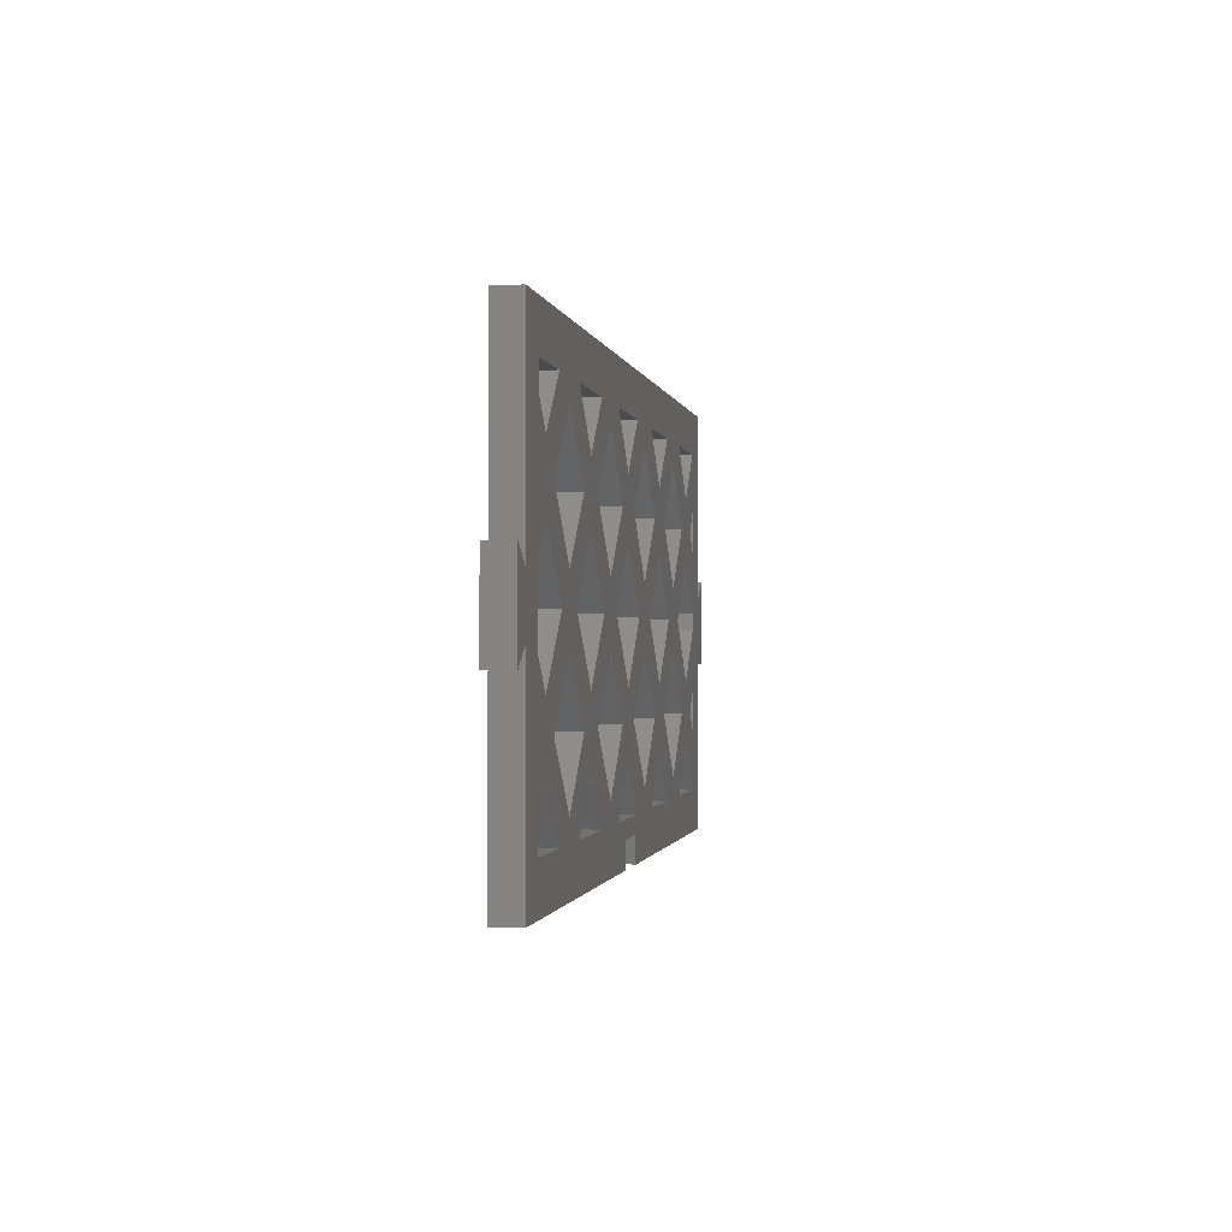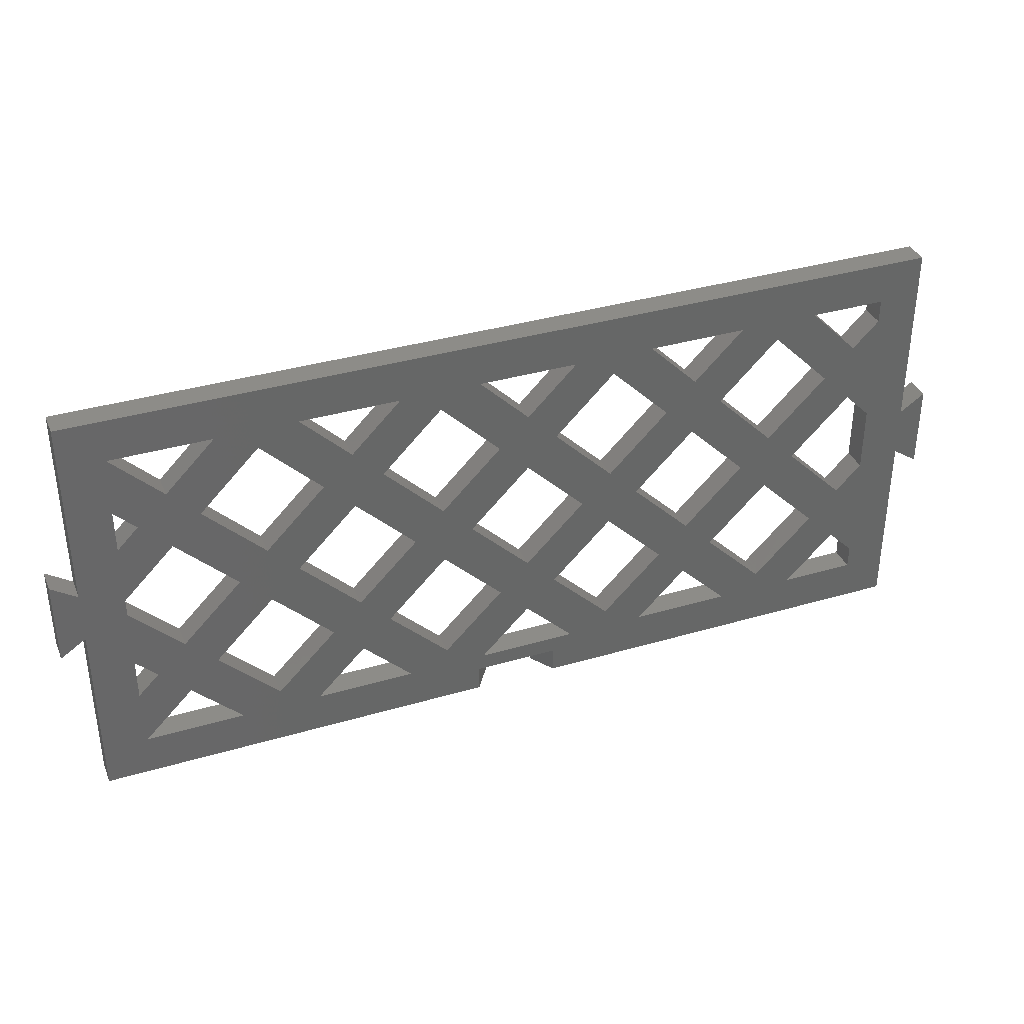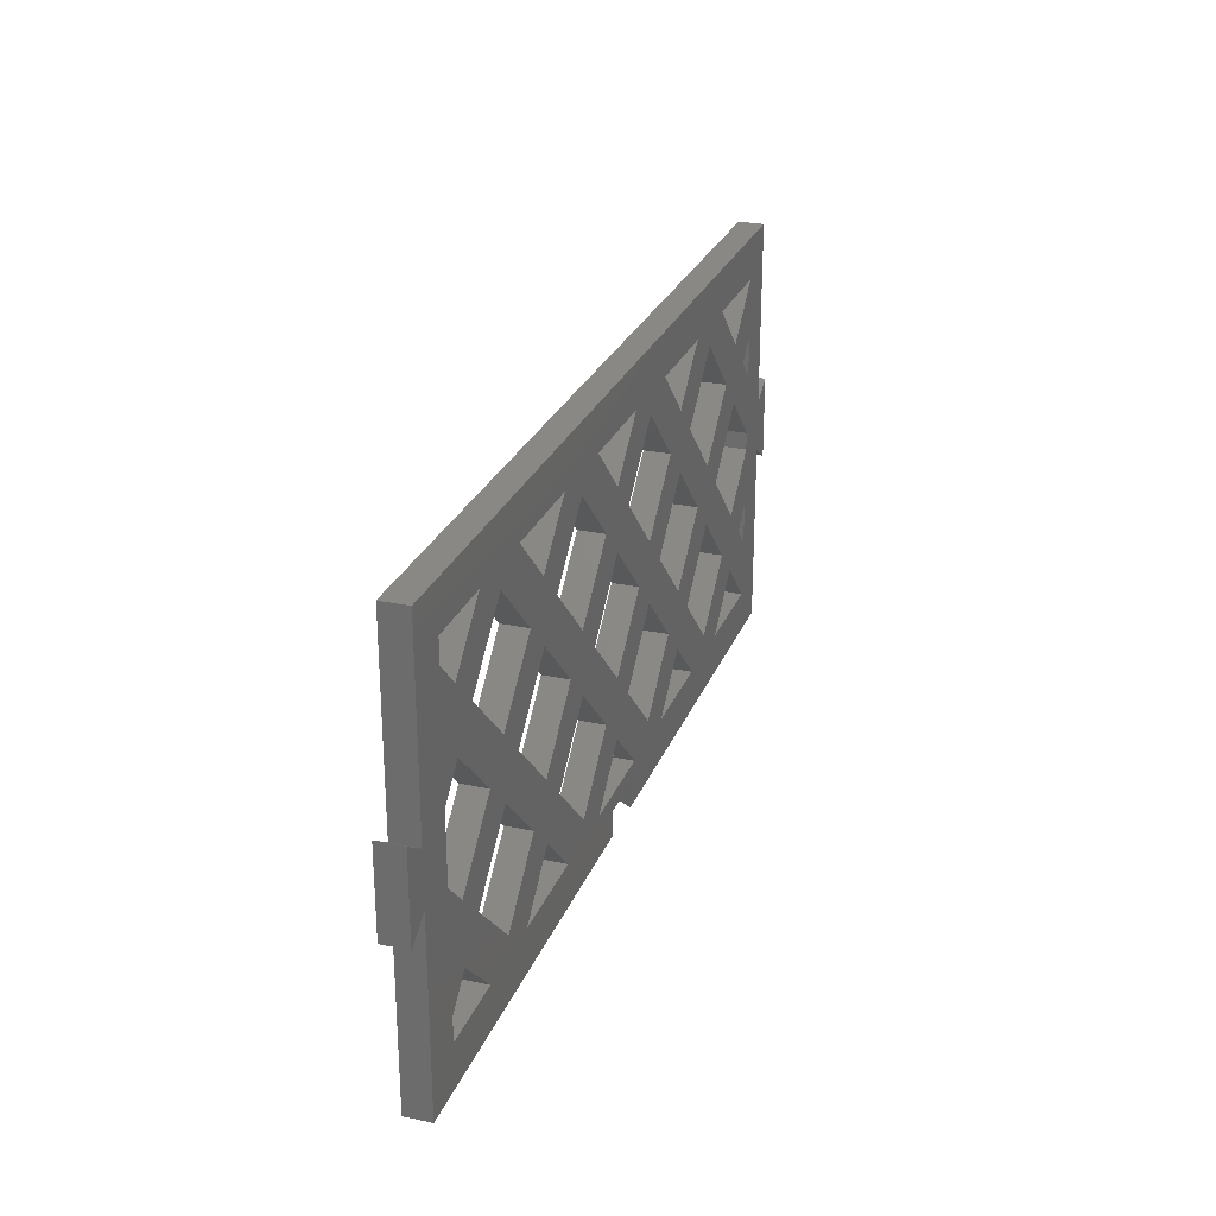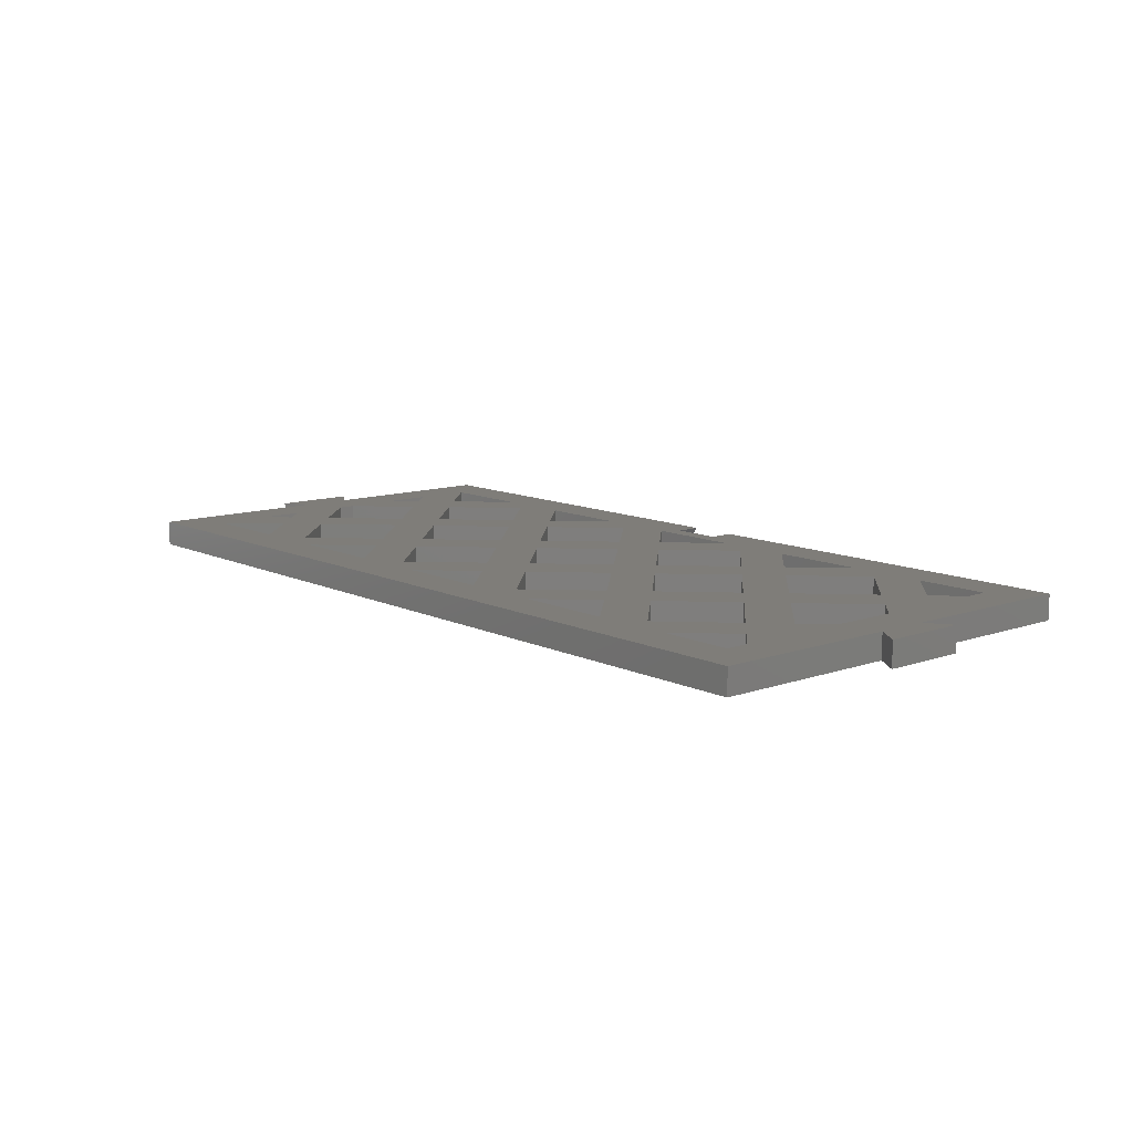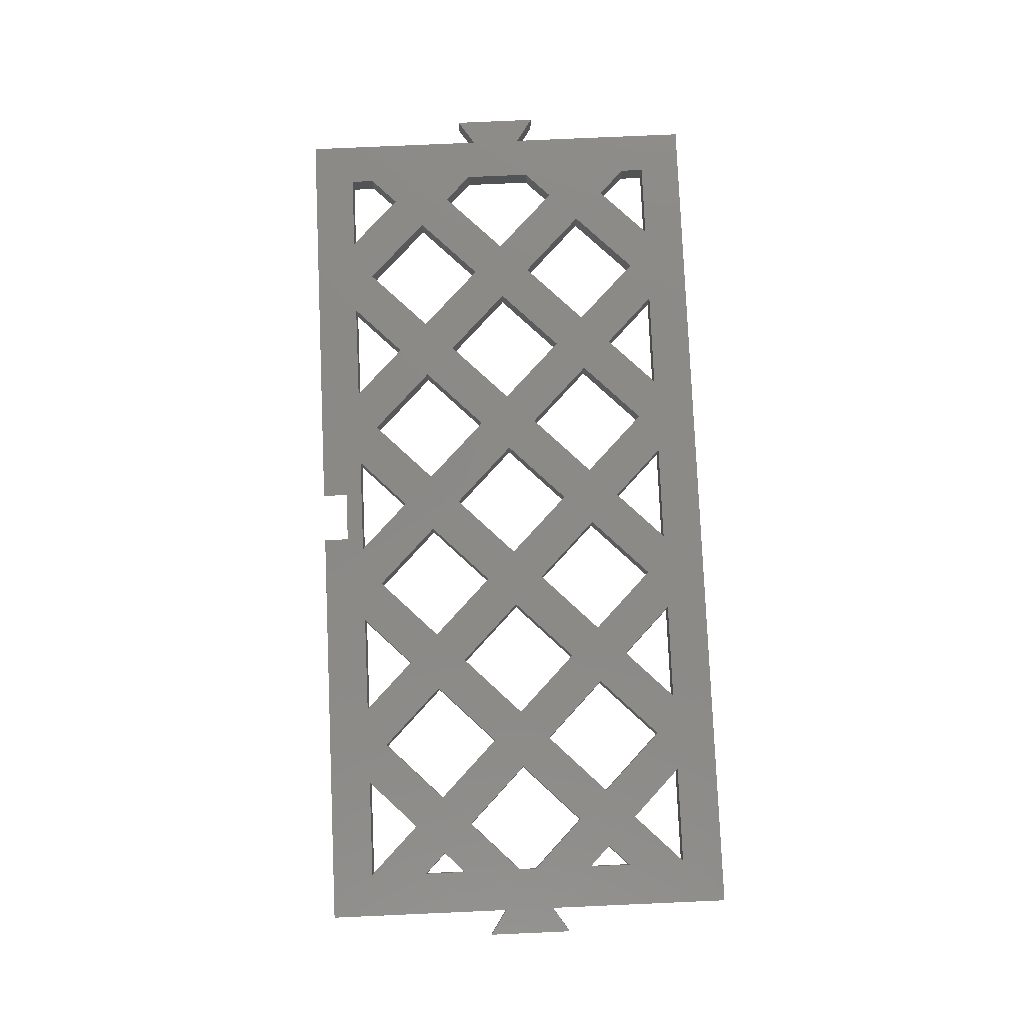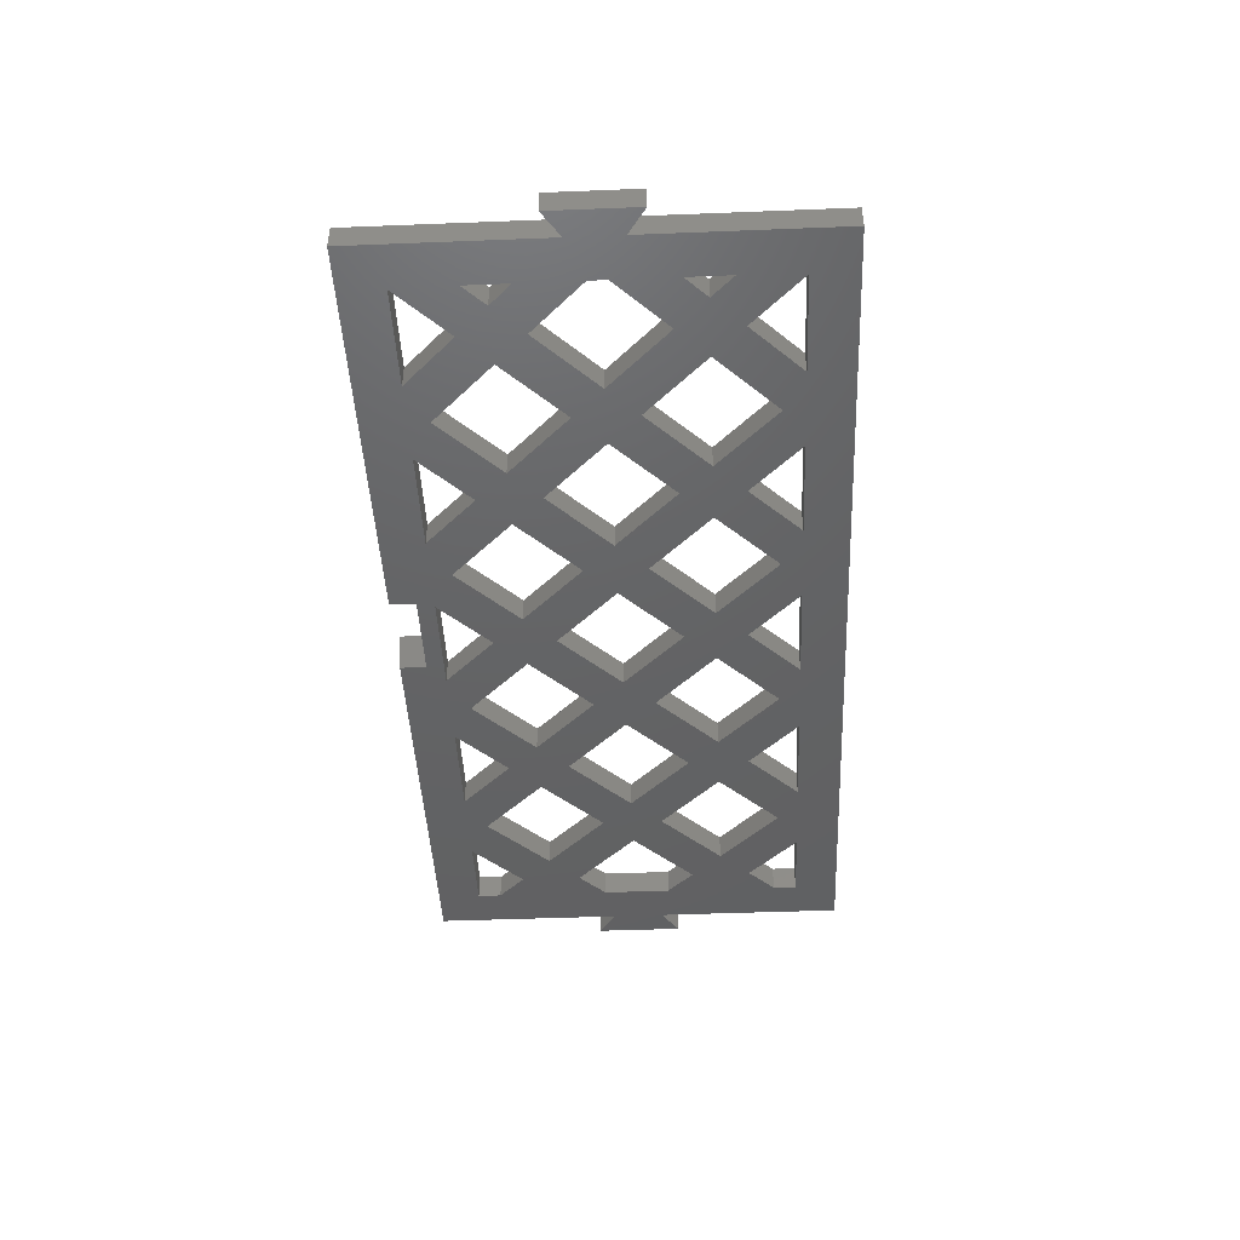
<metadata>
{"format":"stl","ext":"stl","renderer":"f3d","projection":"perspective","resolution":1024,"background":"white","views":[{"elev":-0.9,"azim":99.4,"up":"+Z"},{"elev":36.1,"azim":-21.1,"up":"+Z"},{"elev":26.5,"azim":108.5,"up":"+Z"},{"elev":11.1,"azim":49.3,"up":"+Y"},{"elev":79.7,"azim":-92.5,"up":"+Y"},{"elev":-45.0,"azim":-87.4,"up":"+Y"}]}
</metadata>
<code>
# stl→obj: 216 verts, 528 faces
v 55 -37 30
v 52 -37 22
v 52 -37 28
v 55 -37 20
v -47 -37 23.96
v -52 -37 28
v -47 -37 26.04
v -52 -37 22
v -55 -37 30
v -55 -37 20
v -47 -37 16.89
v -40.97 -37 17.93
v -47 -37 11.9
v -46.82 -37 5
v -40.97 -37 10.86
v -52 -37 0
v -25.61 -37 5
v -3 -37 0
v -35.11 -37 5
v 33.28 -37 21.46
v 22.67 -37 17.93
v 29.74 -37 25
v 26.21 -37 14.39
v 12.07 -37 21.46
v 1.459 -37 17.93
v 8.53 -37 25
v 4.995 -37 14.39
v -9.147 -37 21.46
v -19.75 -37 17.93
v -12.68 -37 25
v -16.22 -37 14.39
v -30.36 -37 21.46
v -33.9 -37 25
v -37.43 -37 14.39
v -44.5 -37 14.39
v -30.36 -37 7.322
v 38.03 -37 5
v 40.35 -37 14.39
v 43.89 -37 10.86
v 33.28 -37 7.322
v -4.398 -37 5
v -2.076 -37 14.39
v 1.459 -37 10.86
v -9.147 -37 7.322
v 16.81 -37 5
v 19.14 -37 14.39
v 22.67 -37 10.86
v 12.07 -37 7.322
v -23.29 -37 14.39
v -19.75 -37 10.86
v -25.61 -37 45
v -30.36 -37 42.68
v -35.11 -37 45
v -23.29 -37 35.61
v -19.75 -37 39.14
v -16.22 -37 35.61
v -19.75 -37 32.07
v -9.147 -37 28.54
v -5.612 -37 25
v 7.317 -37 5
v -4.398 -37 45
v -9.147 -37 42.68
v -13.9 -37 45
v -2.076 -37 35.61
v 1.459 -37 39.14
v 4.995 -37 35.61
v 1.459 -37 32.07
v 12.07 -37 28.54
v 15.6 -37 25
v 28.53 -37 5
v 16.81 -37 45
v 12.07 -37 42.68
v 7.317 -37 45
v 19.14 -37 35.61
v 22.67 -37 39.14
v 26.21 -37 35.61
v 22.67 -37 32.07
v 33.28 -37 28.54
v 36.81 -37 25
v 43.89 -37 17.93
v 38.03 -37 45
v 33.28 -37 42.68
v 28.53 -37 45
v 40.35 -37 35.61
v 43.89 -37 39.14
v 52 -37 50
v 47 -37 45
v 47 -37 42.26
v 43.89 -37 32.07
v 47 -37 28.96
v 47 -37 21.04
v 47 -37 7.744
v 52 -37 0
v 47 -37 5
v 3 -37 0
v 3 -37 3
v -3 -37 3
v -13.9 -37 5
v -52 -37 50
v -46.82 -37 45
v -47 -37 38.1
v -40.97 -37 39.14
v -47 -37 33.11
v -40.97 -37 32.07
v -37.43 -37 35.61
v -44.5 -37 35.61
v -30.36 -37 28.54
v -26.82 -37 25
v 33.28 -40 28.54
v 43.89 -40 32.07
v 40.35 -40 35.61
v 36.81 -40 25
v 29.74 -40 25
v 33.28 -40 21.46
v 22.67 -40 17.93
v 26.21 -40 14.39
v 19.14 -40 14.39
v 22.67 -40 10.86
v 16.81 -40 5
v 12.07 -40 7.322
v 7.317 -40 5
v -19.75 -40 32.07
v -9.147 -40 28.54
v -16.22 -40 35.61
v -12.68 -40 25
v 22.67 -40 32.07
v 26.21 -40 35.61
v 1.459 -40 32.07
v 12.07 -40 28.54
v 4.995 -40 35.61
v 8.53 -40 25
v 28.53 -40 45
v 33.28 -40 42.68
v 38.03 -40 45
v 22.67 -40 39.14
v 19.14 -40 35.61
v 15.6 -40 25
v 12.07 -40 21.46
v 1.459 -40 17.93
v 4.995 -40 14.39
v -2.076 -40 14.39
v 1.459 -40 10.86
v -4.398 -40 5
v -9.147 -40 7.322
v -5 -40 3
v -13.9 -40 5
v 7.317 -40 45
v 12.07 -40 42.68
v 16.81 -40 45
v 1.459 -40 39.14
v -2.076 -40 35.61
v -5.612 -40 25
v -9.147 -40 21.46
v -19.75 -40 17.93
v -16.22 -40 14.39
v -23.29 -40 14.39
v -19.75 -40 10.86
v -25.61 -40 5
v -30.36 -40 7.322
v -35.11 -40 5
v -13.9 -40 45
v -9.147 -40 42.68
v -4.398 -40 45
v -19.75 -40 39.14
v -23.29 -40 35.61
v -30.36 -40 28.54
v -26.82 -40 25
v -33.9 -40 25
v -30.36 -40 21.46
v -40.97 -40 17.93
v -44.5 -40 14.39
v -47 -40 16.89
v -37.43 -40 14.39
v -40.97 -40 10.86
v -47 -40 11.9
v -35.11 -40 45
v -30.36 -40 42.68
v -25.61 -40 45
v -37.43 -40 35.61
v -40.97 -40 39.14
v -44.5 -40 35.61
v -47 -40 38.1
v -40.97 -40 32.07
v -47 -40 33.11
v -52 -40 50
v -46.82 -40 45
v -52 -40 28
v -47 -40 26.04
v 52 -40 50
v 47 -40 45
v 47 -40 42.26
v 43.89 -40 39.14
v 47 -40 28.96
v 52 -40 28
v 52 -40 22
v 47 -40 21.04
v 47 -40 7.744
v 43.89 -40 17.93
v 43.89 -40 10.86
v 40.35 -40 14.39
v 52 -40 0
v 47 -40 5
v 28.53 -40 5
v 5 -40 0
v 38.03 -40 5
v 33.28 -40 7.322
v -47 -40 23.96
v -52 -40 22
v -55 -40 30
v -55 -40 20
v 55 -40 30
v 55 -40 20
v -46.82 -40 5
v -52 -40 0
v -5 -40 0
v 5 -40 3
f 1 2 3
f 2 1 4
f 5 6 7
f 8 6 5
f 6 8 9
f 9 8 10
f 11 5 12
f 5 11 8
f 13 8 11
f 14 13 15
f 16 13 14
f 16 17 18
f 17 16 19
f 13 16 8
f 19 16 14
f 20 21 22
f 21 20 23
f 24 25 26
f 25 24 27
f 28 29 30
f 29 28 31
f 32 12 33
f 34 12 32
f 35 12 34
f 12 35 11
f 15 35 34
f 35 15 13
f 19 34 36
f 19 36 17
f 34 19 15
f 37 38 39
f 38 37 40
f 41 42 43
f 42 41 44
f 45 46 47
f 46 45 48
f 17 49 50
f 49 17 36
f 51 52 53
f 54 51 55
f 54 55 56
f 51 54 52
f 56 57 54
f 58 57 56
f 30 58 59
f 58 30 57
f 59 28 30
f 25 28 59
f 42 25 27
f 25 42 28
f 27 43 42
f 60 27 48
f 60 48 45
f 27 60 43
f 61 62 63
f 64 61 65
f 64 65 66
f 61 64 62
f 66 67 64
f 68 67 66
f 26 68 69
f 68 26 67
f 69 24 26
f 21 24 69
f 46 21 23
f 21 46 24
f 23 47 46
f 70 23 40
f 70 40 37
f 23 70 47
f 71 72 73
f 74 71 75
f 74 75 76
f 71 74 72
f 76 77 74
f 78 77 76
f 22 78 79
f 78 22 77
f 79 20 22
f 80 20 79
f 20 80 38
f 81 82 83
f 84 81 85
f 81 84 82
f 81 86 87
f 86 88 87
f 89 85 88
f 85 89 84
f 3 88 86
f 90 88 3
f 88 90 89
f 2 90 3
f 2 91 90
f 92 91 2
f 91 92 80
f 80 39 38
f 80 92 39
f 93 92 2
f 93 37 94
f 37 93 70
f 95 70 93
f 45 95 60
f 60 96 41
f 97 41 96
f 18 41 97
f 41 18 98
f 98 18 17
f 92 93 94
f 70 95 45
f 60 95 96
f 83 86 81
f 71 86 83
f 73 86 71
f 86 73 99
f 61 99 73
f 63 99 61
f 51 99 63
f 53 99 51
f 100 99 53
f 101 100 102
f 100 101 99
f 6 101 103
f 101 6 99
f 7 103 104
f 103 7 6
f 76 83 82
f 83 76 75
f 105 53 52
f 53 105 102
f 106 102 105
f 102 106 101
f 104 106 105
f 106 104 103
f 107 104 105
f 33 107 108
f 107 33 104
f 108 32 33
f 29 32 108
f 49 29 31
f 29 49 32
f 31 50 49
f 98 31 44
f 98 44 41
f 31 98 50
f 66 73 72
f 73 66 65
f 56 63 62
f 63 56 55
f 77 68 74
f 68 77 69
f 57 107 54
f 107 57 108
f 89 78 84
f 78 89 79
f 67 58 64
f 58 67 59
f 109 110 111
f 112 109 113
f 109 112 110
f 113 114 112
f 115 114 113
f 116 115 117
f 115 116 114
f 117 118 116
f 119 117 120
f 119 120 121
f 117 119 118
f 122 123 124
f 123 122 125
f 126 109 127
f 109 126 113
f 128 129 130
f 129 128 131
f 132 133 134
f 127 132 135
f 127 135 136
f 132 127 133
f 136 126 127
f 129 126 136
f 137 129 131
f 129 137 126
f 131 138 137
f 139 138 131
f 140 139 141
f 139 140 138
f 141 142 140
f 143 141 144
f 145 144 146
f 141 143 142
f 147 148 149
f 130 147 150
f 130 150 151
f 147 130 148
f 151 128 130
f 123 128 151
f 152 123 125
f 123 152 128
f 125 153 152
f 154 153 125
f 155 154 156
f 154 155 153
f 156 157 155
f 158 156 159
f 158 159 160
f 156 158 157
f 161 162 163
f 124 161 164
f 124 164 165
f 161 124 162
f 165 122 124
f 166 122 165
f 167 166 168
f 166 167 122
f 168 169 167
f 170 169 168
f 171 170 172
f 173 170 171
f 170 173 169
f 174 171 175
f 171 174 173
f 160 173 174
f 173 160 159
f 176 177 178
f 179 176 180
f 181 180 182
f 179 180 181
f 176 179 177
f 183 181 184
f 181 183 179
f 183 166 179
f 166 183 168
f 176 185 186
f 182 186 185
f 186 182 180
f 187 182 185
f 182 187 184
f 188 184 187
f 184 188 183
f 178 185 176
f 161 185 178
f 163 185 161
f 185 163 189
f 147 189 163
f 149 189 147
f 132 189 149
f 134 189 132
f 190 189 134
f 191 189 190
f 110 192 111
f 192 110 191
f 193 191 110
f 191 193 194
f 191 194 189
f 193 195 194
f 196 195 193
f 197 196 198
f 199 198 200
f 197 198 199
f 196 197 195
f 201 197 202
f 201 203 204
f 203 201 205
f 197 201 195
f 205 201 202
f 165 178 177
f 178 165 164
f 111 134 133
f 134 111 192
f 151 163 162
f 163 151 150
f 136 149 148
f 149 136 135
f 205 200 206
f 205 206 203
f 200 205 199
f 121 140 142
f 140 121 120
f 146 155 157
f 155 146 144
f 203 116 118
f 116 203 206
f 187 207 188
f 208 187 209
f 187 208 207
f 208 209 210
f 195 211 194
f 211 195 212
f 172 207 208
f 207 172 170
f 208 175 172
f 175 213 174
f 214 175 208
f 214 160 213
f 160 214 158
f 215 158 214
f 144 145 143
f 216 143 145
f 143 216 121
f 204 121 216
f 121 204 119
f 119 204 203
f 175 214 213
f 158 215 146
f 146 215 145
f 169 154 167
f 154 169 156
f 153 139 152
f 139 153 141
f 138 115 137
f 115 138 117
f 114 198 112
f 198 114 200
f 195 93 2
f 93 195 201
f 189 3 86
f 3 189 194
f 99 189 86
f 189 99 185
f 187 99 6
f 99 187 185
f 214 8 16
f 8 214 208
f 16 215 214
f 215 16 18
f 204 93 201
f 93 204 95
f 178 63 161
f 63 178 51
f 55 161 63
f 161 55 164
f 178 55 51
f 55 178 164
f 186 53 176
f 53 186 100
f 180 53 102
f 53 180 176
f 186 102 100
f 102 186 180
f 163 73 147
f 73 163 61
f 150 73 65
f 73 150 147
f 61 150 65
f 150 61 163
f 149 83 132
f 83 149 71
f 135 83 75
f 83 135 132
f 71 135 75
f 135 71 149
f 134 87 190
f 87 134 81
f 191 87 88
f 87 191 190
f 192 88 85
f 88 192 191
f 134 85 81
f 85 134 192
f 177 105 52
f 105 177 179
f 165 52 54
f 52 165 177
f 166 54 107
f 54 166 165
f 179 107 105
f 107 179 166
f 133 76 82
f 76 133 127
f 111 82 84
f 82 111 133
f 109 84 78
f 84 109 111
f 127 78 76
f 78 127 109
f 130 72 148
f 72 130 66
f 148 74 136
f 74 148 72
f 129 74 68
f 74 129 136
f 130 68 66
f 68 130 129
f 124 62 162
f 62 124 56
f 162 64 151
f 64 162 62
f 123 64 58
f 64 123 151
f 124 58 56
f 58 124 123
f 181 101 106
f 101 181 182
f 184 106 103
f 106 184 181
f 182 103 101
f 103 182 184
f 122 108 57
f 108 122 167
f 125 57 30
f 57 125 122
f 154 30 29
f 30 154 125
f 167 29 108
f 29 167 154
f 126 69 77
f 69 126 137
f 113 77 22
f 77 113 126
f 115 22 21
f 22 115 113
f 137 21 69
f 21 137 115
f 128 59 67
f 59 128 152
f 131 67 26
f 67 131 128
f 139 26 25
f 26 139 131
f 152 25 59
f 25 152 139
f 110 79 89
f 79 110 112
f 193 89 90
f 89 193 110
f 196 90 91
f 90 196 193
f 198 91 80
f 91 198 196
f 112 80 79
f 80 112 198
f 188 5 7
f 5 188 207
f 183 7 104
f 7 183 188
f 168 104 33
f 104 168 183
f 170 33 12
f 33 170 168
f 207 12 5
f 12 207 170
f 114 23 20
f 23 114 116
f 200 20 38
f 20 200 114
f 206 38 40
f 38 206 200
f 116 40 23
f 40 116 206
f 169 34 32
f 34 169 173
f 156 32 49
f 32 156 169
f 159 49 36
f 49 159 156
f 173 36 34
f 36 173 159
f 153 31 28
f 31 153 155
f 141 28 42
f 28 141 153
f 44 141 42
f 141 44 144
f 31 144 44
f 144 31 155
f 138 27 24
f 27 138 140
f 117 24 46
f 24 117 138
f 48 117 46
f 117 48 120
f 27 120 48
f 120 27 140
f 171 11 35
f 11 171 172
f 175 35 13
f 35 175 171
f 172 13 11
f 13 172 175
f 174 14 15
f 14 174 213
f 160 15 19
f 15 160 174
f 14 160 19
f 160 14 213
f 143 43 142
f 43 143 41
f 121 43 60
f 43 121 142
f 41 121 60
f 121 41 143
f 199 37 39
f 37 199 205
f 197 39 92
f 39 197 199
f 202 92 94
f 92 202 197
f 37 202 94
f 202 37 205
f 157 17 50
f 17 157 158
f 157 98 146
f 98 157 50
f 17 146 98
f 146 17 158
f 119 47 118
f 47 119 45
f 203 47 70
f 47 203 118
f 45 203 70
f 203 45 119
f 216 97 96
f 97 216 145
f 204 96 95
f 96 204 216
f 145 18 97
f 18 145 215
f 211 4 1
f 4 211 212
f 195 4 212
f 4 195 2
f 3 211 1
f 211 3 194
f 210 9 10
f 9 210 209
f 9 187 6
f 187 9 209
f 210 8 208
f 8 210 10

</code>
